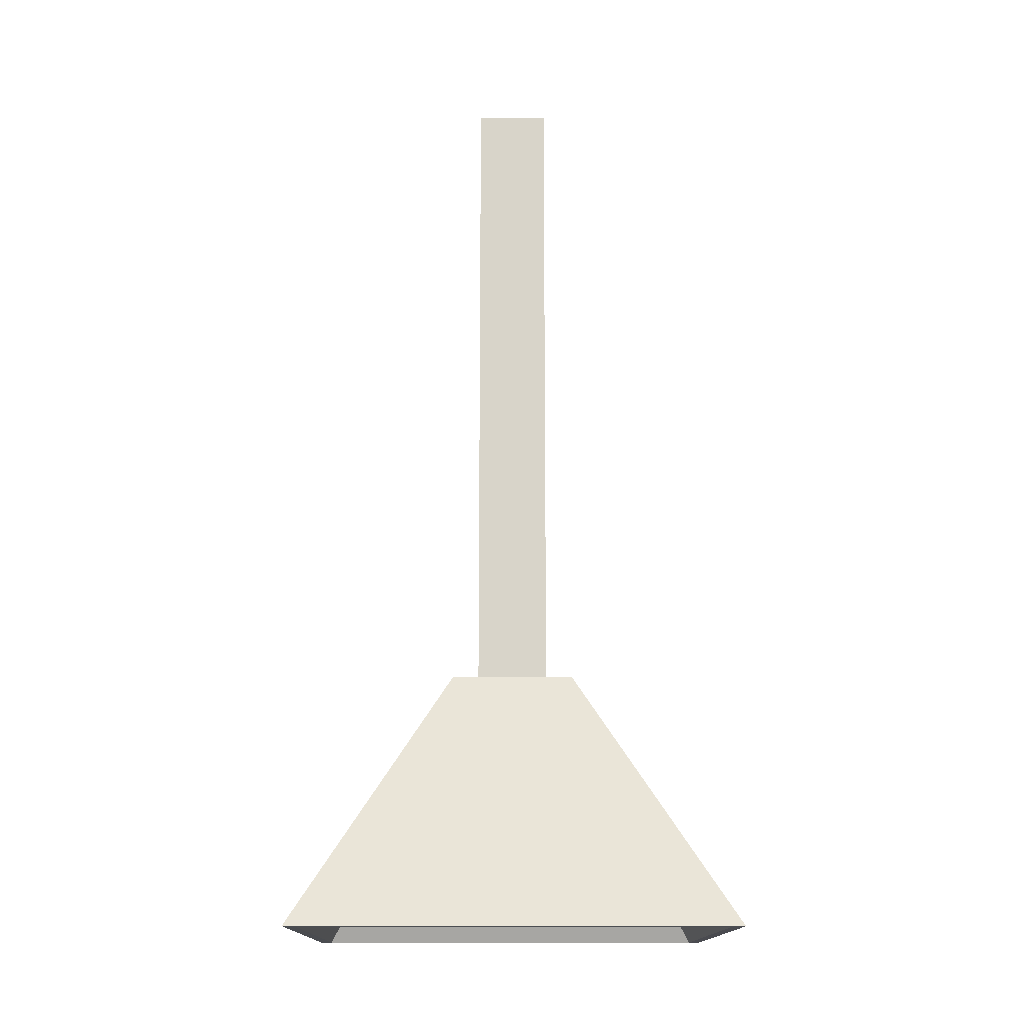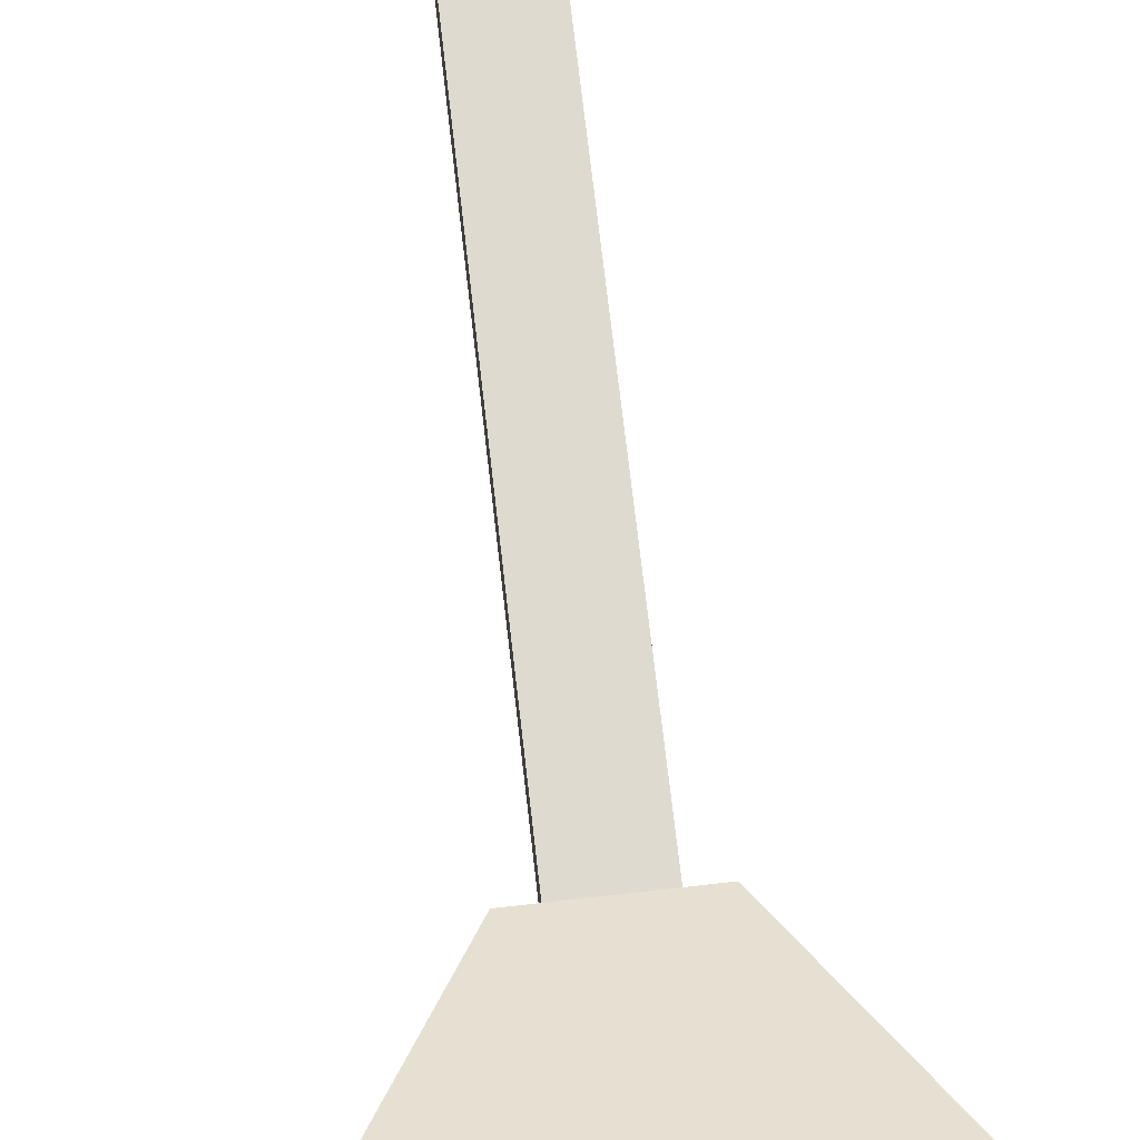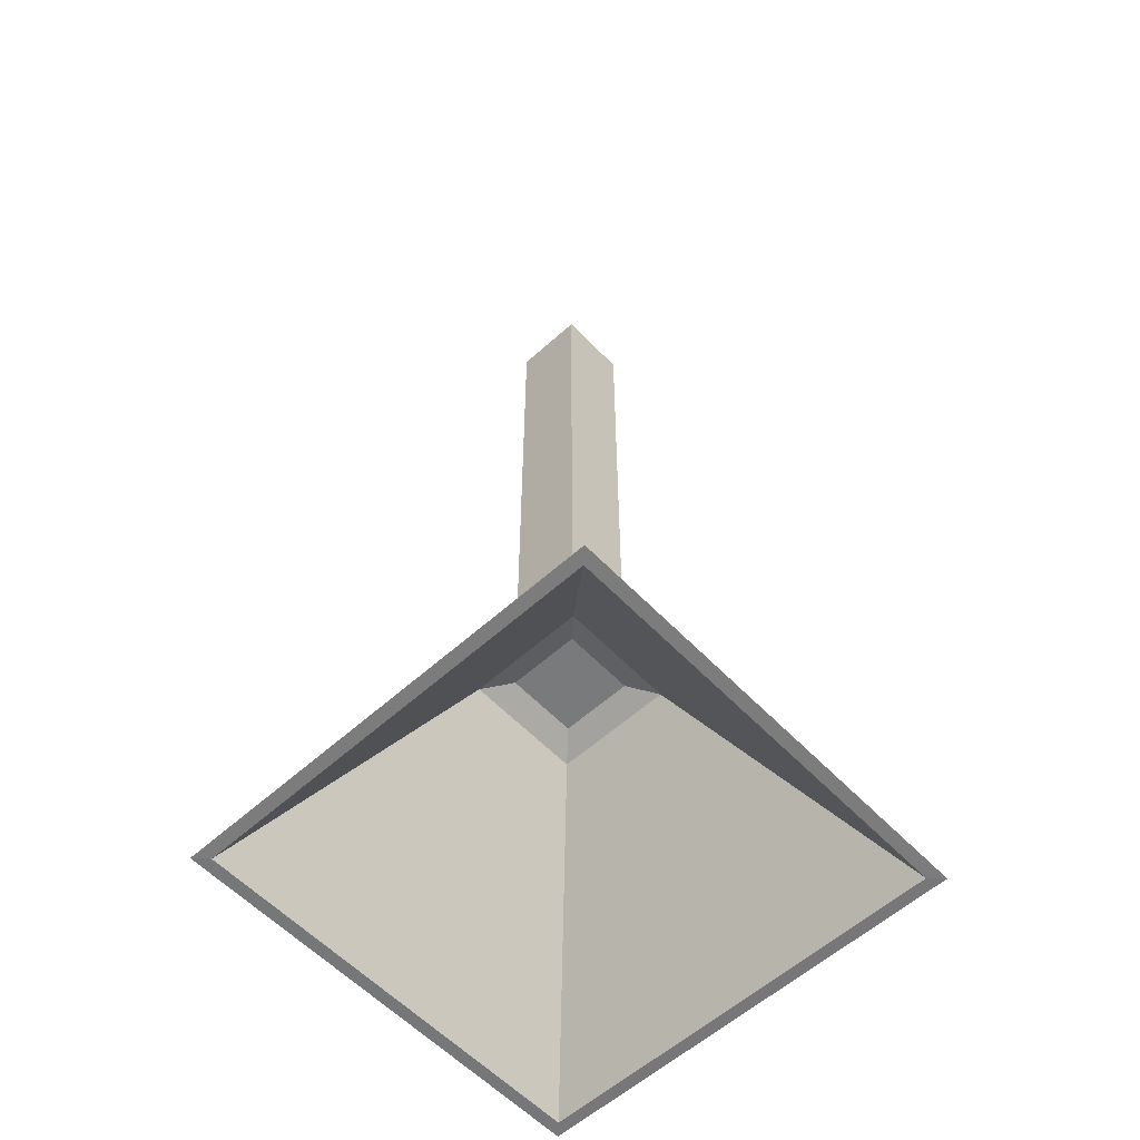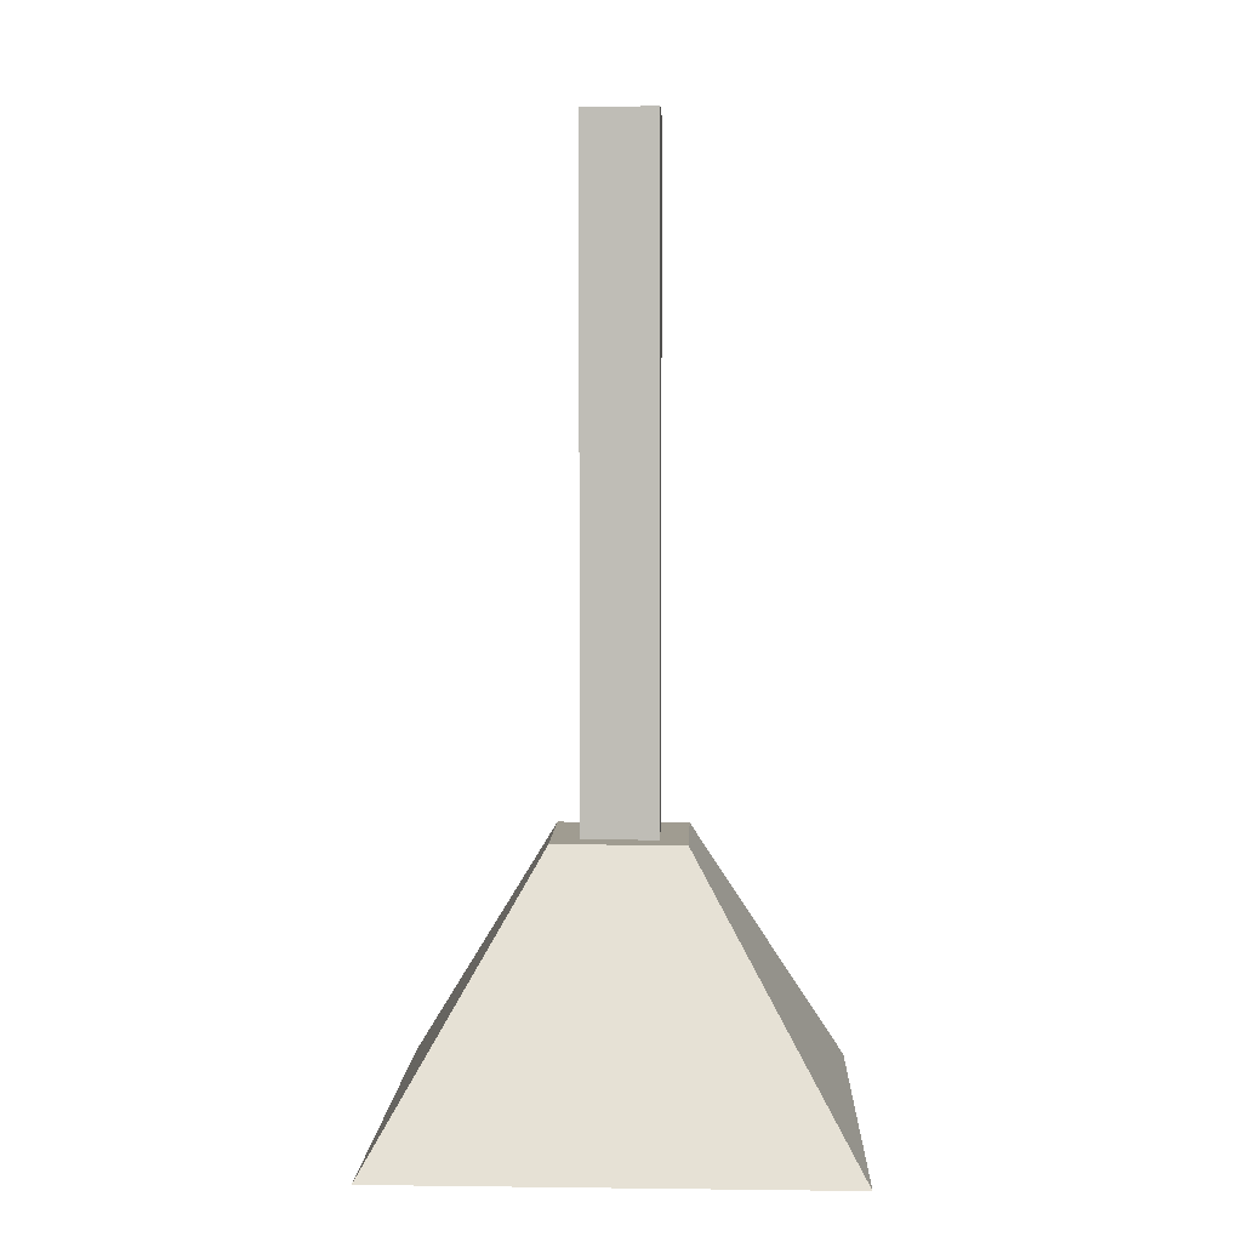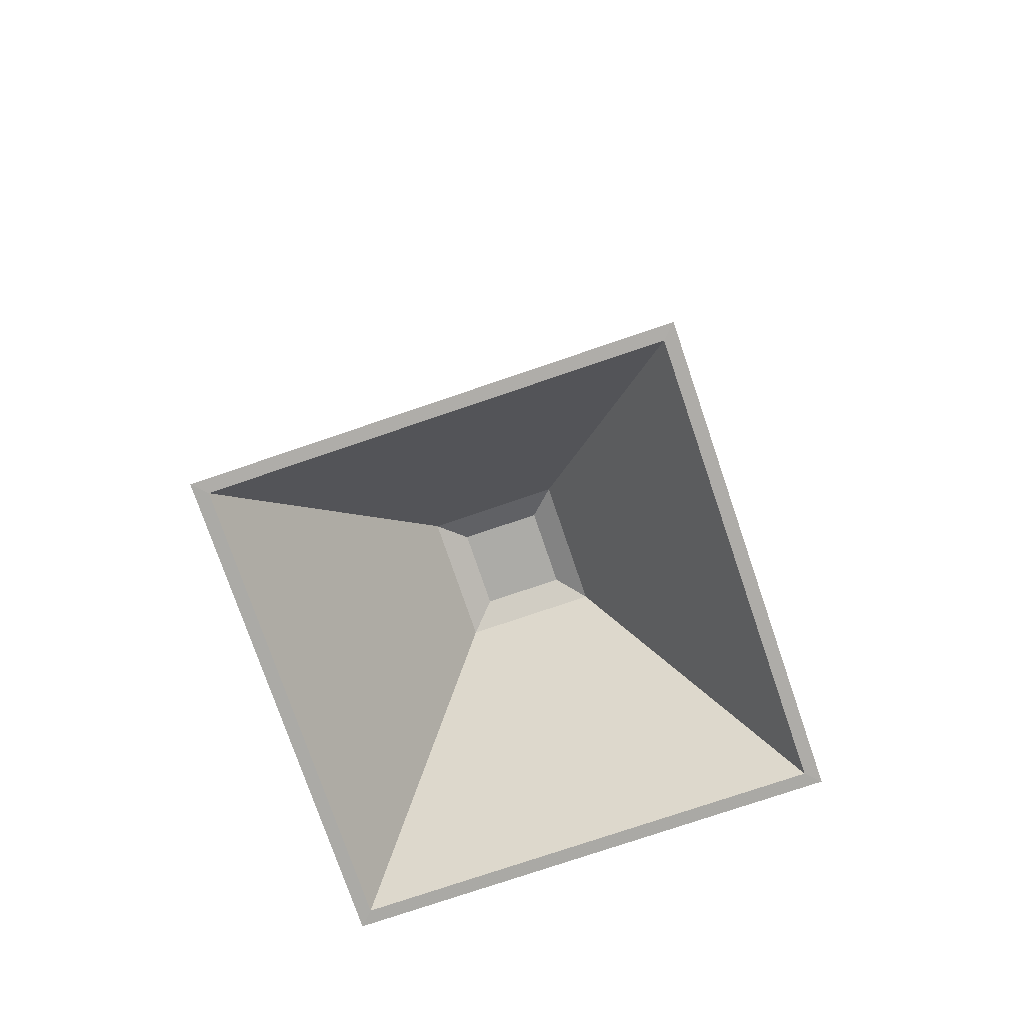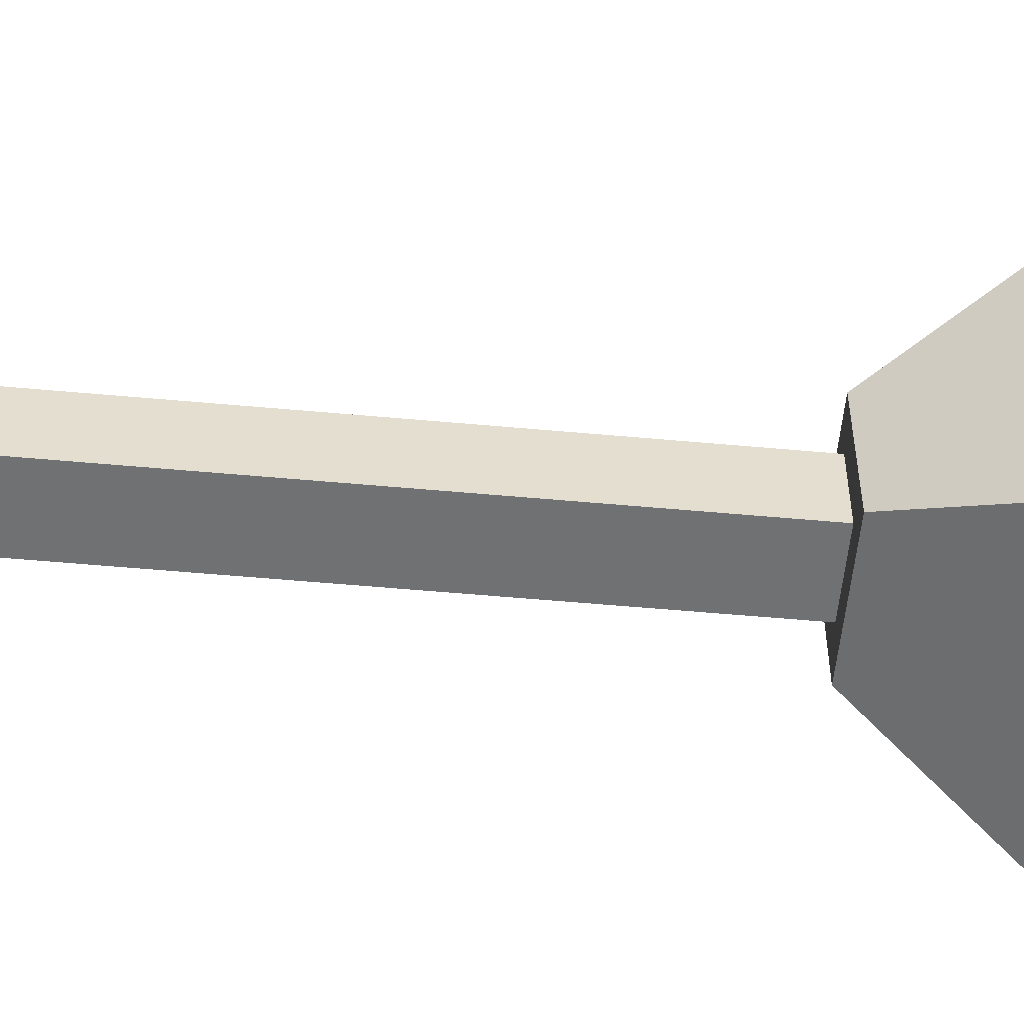
<metadata>
{"format":"obj","ext":"obj","renderer":"f3d","projection":"perspective","resolution":1024,"background":"white","views":[{"elev":-14.6,"azim":-90.5,"up":"+Y"},{"elev":70.6,"azim":-6.5,"up":"+Z"},{"elev":-58.0,"azim":43.0,"up":"+Y"},{"elev":4.4,"azim":2.2,"up":"+Y"},{"elev":-76.3,"azim":-161.2,"up":"+Y"},{"elev":-55.1,"azim":-95.5,"up":"+Z"}]}
</metadata>
<code>
o Cube
v 1 -1 -1
v 1 -1 1
v -1 -1 1
v -1 -1 -1
v 0.287 0.2047 -0.287
v 0.287 0.2047 0.287
v -0.287 0.2047 0.287
v -0.287 0.2047 -0.287
v 0.1653 0.2047 -0.1653
v 0.1653 0.2047 0.1653
v -0.1653 0.2047 -0.1653
v -0.1653 0.2047 0.1653
v 0.1653 3.206 -0.1653
v 0.1653 3.206 0.1653
v -0.1653 3.206 -0.1653
v -0.1653 3.206 0.1653
v 0.9435 -1.001 -0.9435
v 0.9435 -1.001 0.9435
v -0.9435 -1.001 0.9435
v -0.9435 -1.001 -0.9435
v 0.2685 0.1399 -0.2685
v 0.2685 0.1399 0.2685
v -0.2685 0.1399 0.2685
v -0.2685 0.1399 -0.2685
v 0.1629 0.1952 -0.1629
v 0.1629 0.1952 0.1629
v -0.1629 0.1952 -0.1629
v -0.1629 0.1952 0.1629
f 7 6 10 12
f 1 5 6 2
f 2 6 7 3
f 3 7 8 4
f 5 1 4 8
f 12 10 14 16
f 6 5 9 10
f 8 7 12 11
f 5 8 11 9
f 10 9 13 14
f 11 12 16 15
f 9 11 15 13
f 23 28 26 22
f 17 18 22 21
f 18 19 23 22
f 19 20 24 23
f 21 24 20 17
f 22 26 25 21
f 24 27 28 23
f 21 25 27 24
f 27 25 26 28
f 1 2 18 17
f 4 1 17 20
f 2 3 19 18
f 3 4 20 19

</code>
